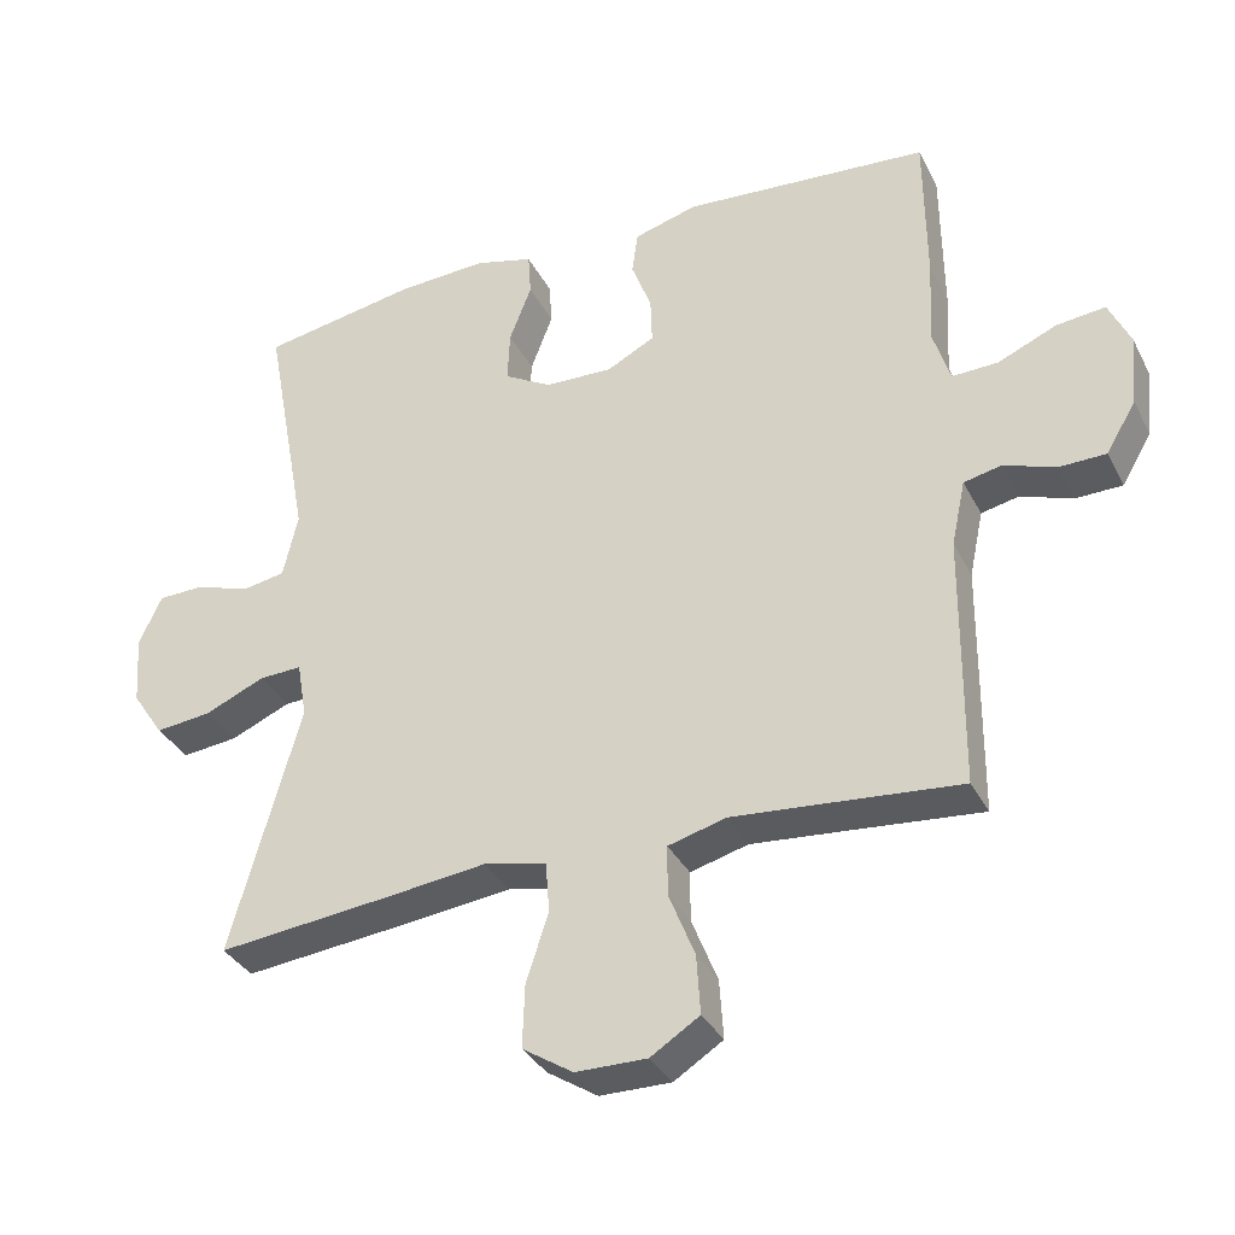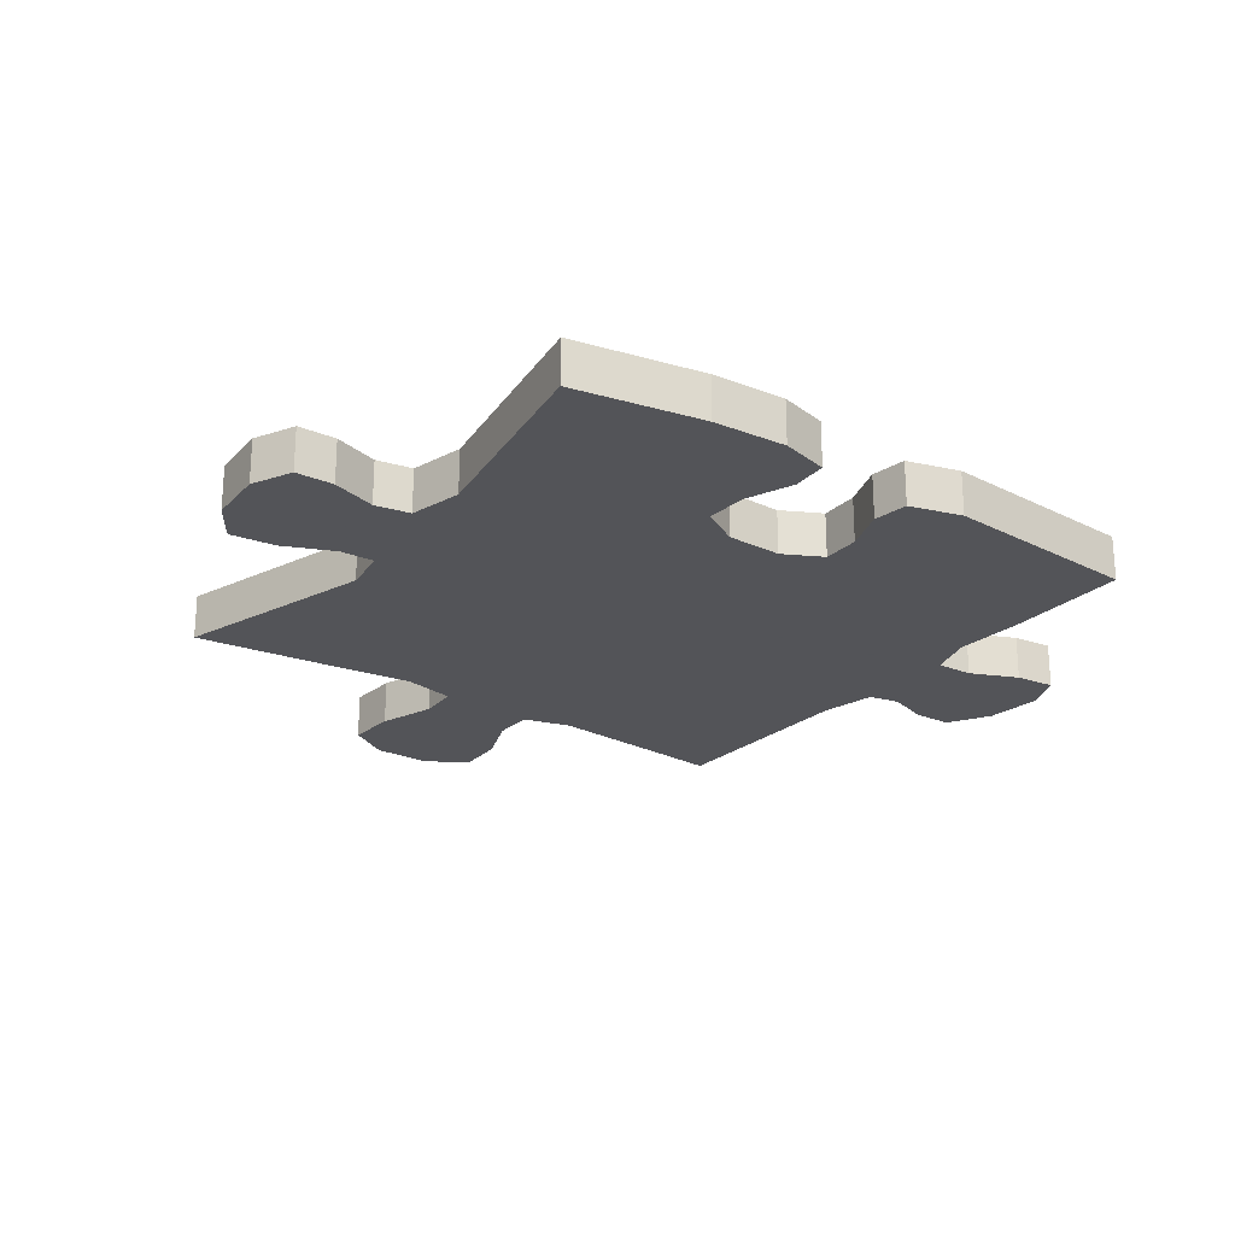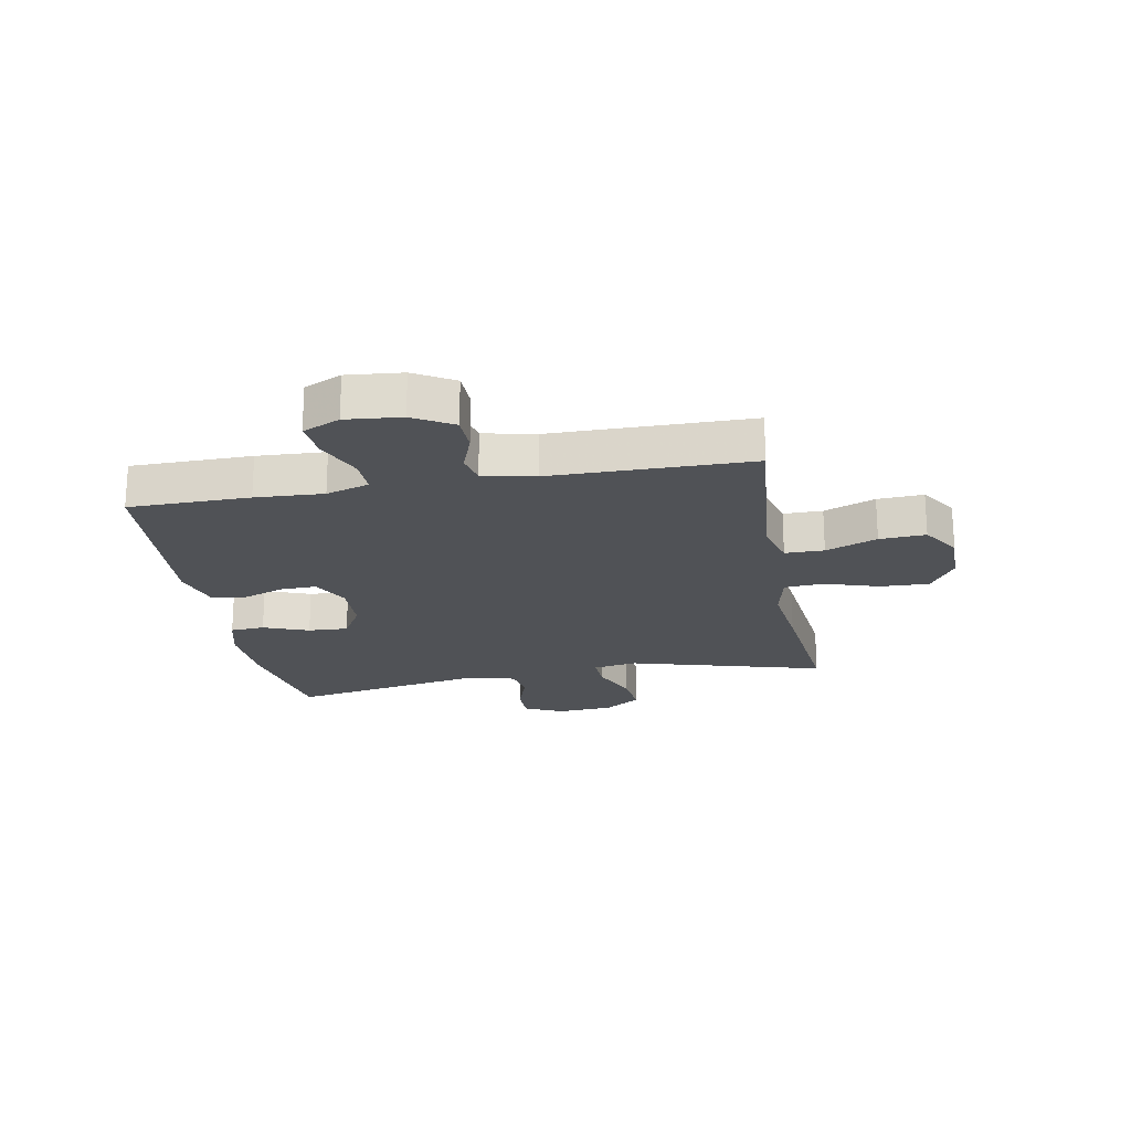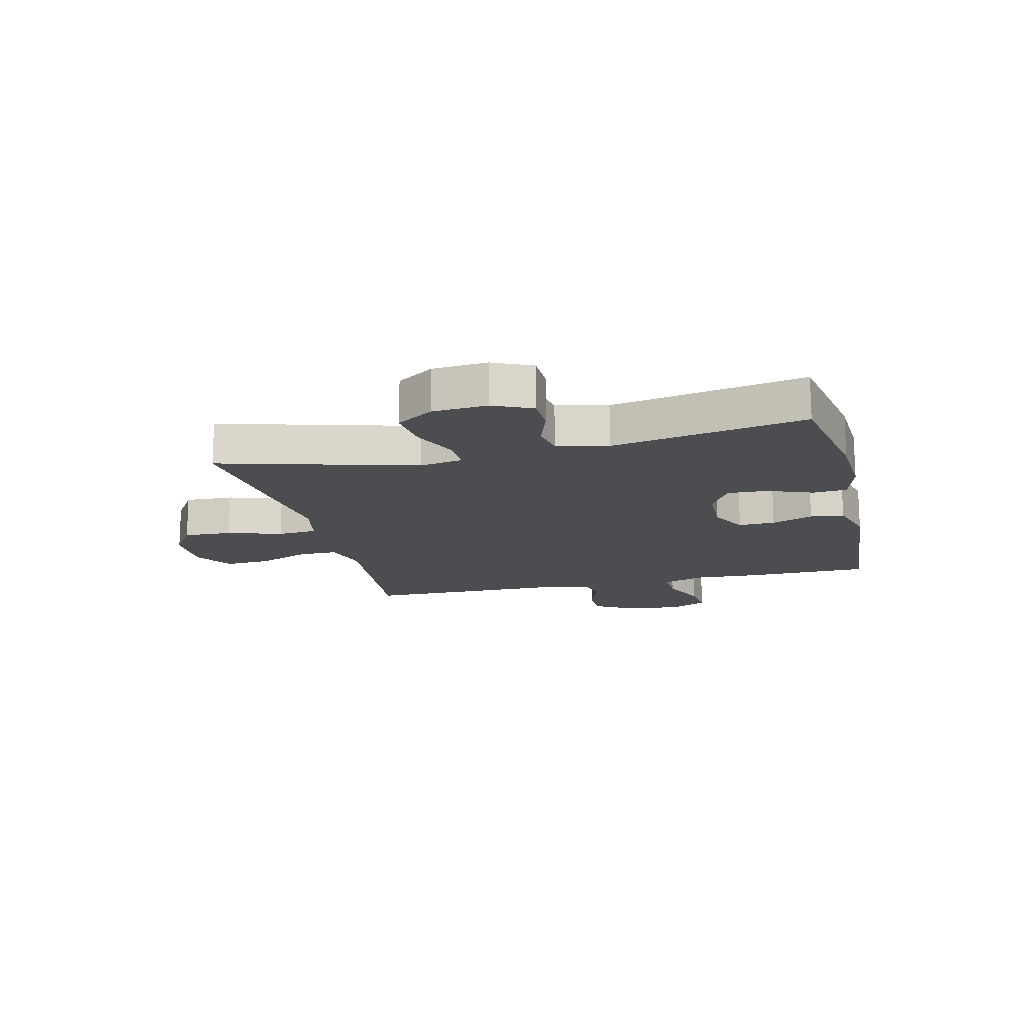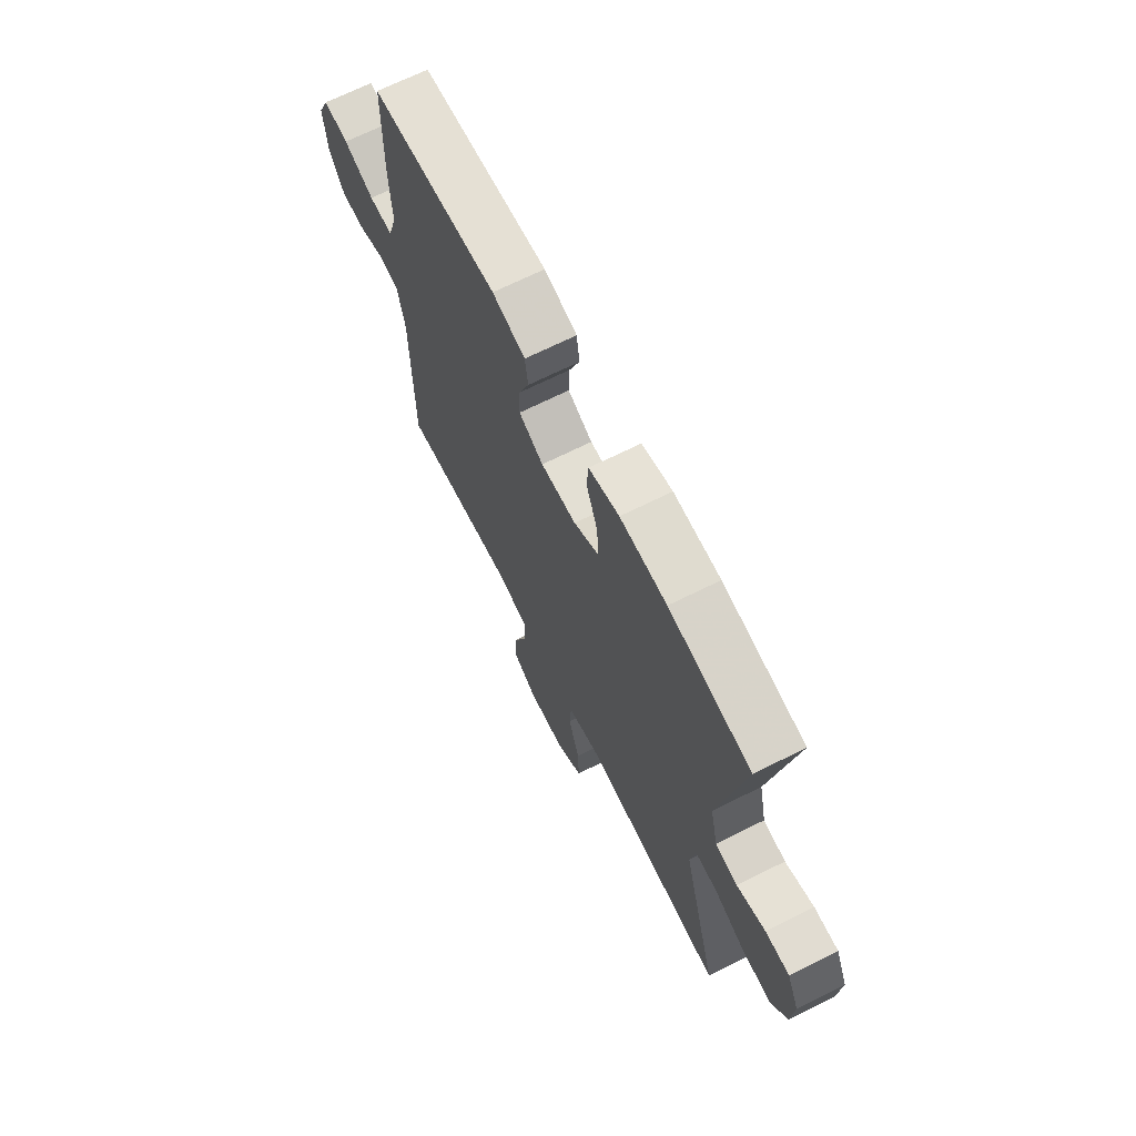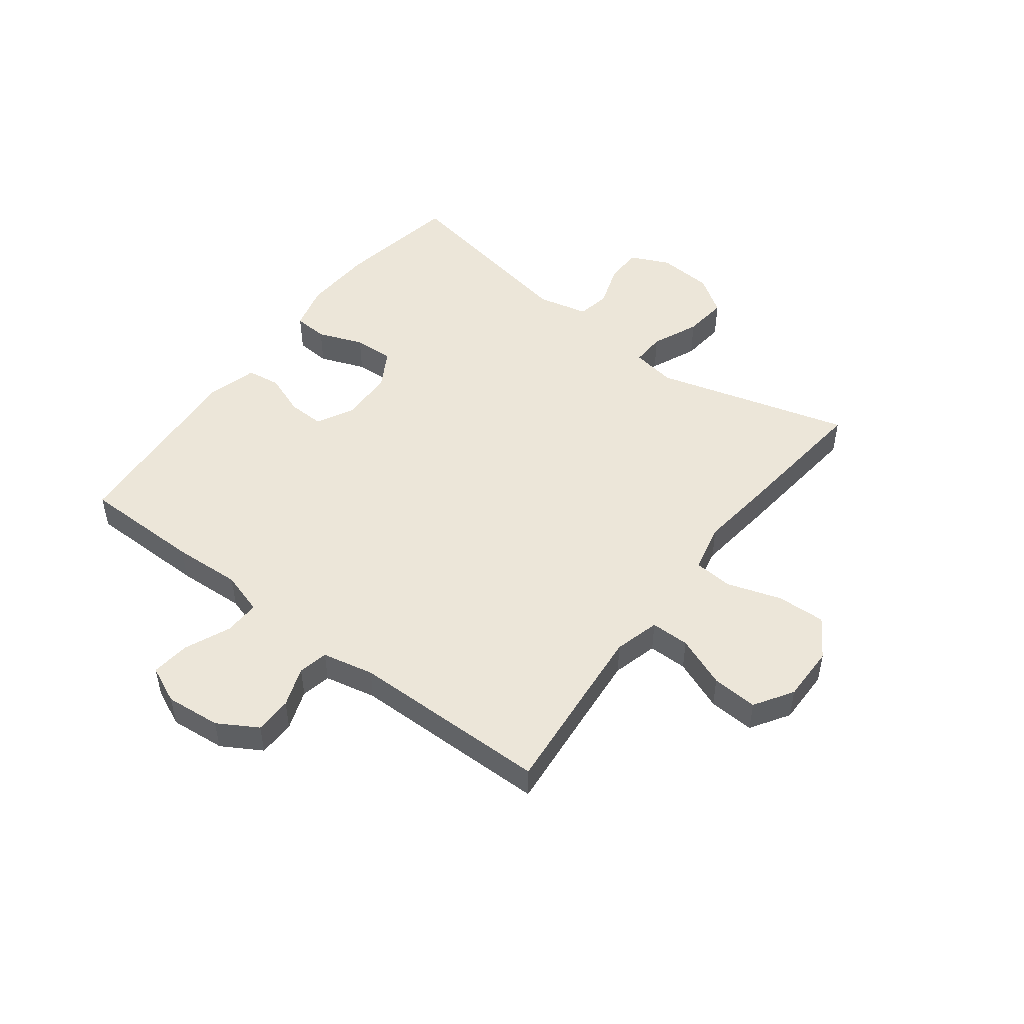
<metadata>
{"format":"obj","ext":"obj","renderer":"f3d","projection":"perspective","resolution":1024,"background":"white","views":[{"elev":-34.6,"azim":24.2,"up":"+Z"},{"elev":-23.4,"azim":-36.1,"up":"+Y"},{"elev":-20.9,"azim":100.4,"up":"+Y"},{"elev":-15.6,"azim":-76.3,"up":"+Y"},{"elev":68.3,"azim":-116.6,"up":"+Z"},{"elev":49.4,"azim":127.2,"up":"+Y"}]}
</metadata>
<code>
v -0.5 0.07 -0.5
v -0.406 0.07 -0.164
v -0.419 0.07 -0.088
v -0.477 0.07 -0.09
v -0.558 0.07 -0.125
v -0.634 0.07 -0.133
v -0.677 0.07 -0.069
v -0.684 0.07 0.026
v -0.653 0.07 0.093
v -0.59 0.07 0.094
v -0.516 0.07 0.069
v -0.458 0.07 0.079
v -0.438 0.07 0.167
v -0.5 0.07 0.5
v -0.288 0.07 0.537
v -0.167 0.07 0.543
v -0.088 0.07 0.522
v -0.084 0.07 0.463
v -0.114 0.07 0.385
v -0.117 0.07 0.316
v -0.053 0.07 0.279
v 0.039 0.07 0.276
v 0.103 0.07 0.309
v 0.101 0.07 0.372
v 0.074 0.07 0.444
v 0.082 0.07 0.502
v 0.168 0.07 0.526
v 0.5 0.07 0.5
v 0.502 0.07 0.293
v 0.496 0.07 0.176
v 0.519 0.07 0.102
v 0.581 0.07 0.104
v 0.66 0.07 0.138
v 0.726 0.07 0.145
v 0.755 0.07 0.081
v 0.746 0.07 -0.014
v 0.706 0.07 -0.082
v 0.642 0.07 -0.083
v 0.573 0.07 -0.058
v 0.522 0.07 -0.069
v 0.503 0.07 -0.158
v 0.5 0.07 -0.5
v 0.318 0.07 -0.483
v 0.195 0.07 -0.472
v 0.117 0.07 -0.493
v 0.117 0.07 -0.56
v 0.152 0.07 -0.648
v 0.157 0.07 -0.727
v 0.091 0.07 -0.769
v -0.005 0.07 -0.768
v -0.073 0.07 -0.724
v -0.07 0.07 -0.64
v -0.04 0.07 -0.547
v -0.045 0.07 -0.479
v -0.13 0.07 -0.46
v -0.259 0.07 -0.475
v -0.5 0 -0.5
v -0.406 0 -0.164
v -0.419 0 -0.088
v -0.477 0 -0.09
v -0.558 0 -0.125
v -0.634 0 -0.133
v -0.677 0 -0.069
v -0.684 0 0.026
v -0.653 0 0.093
v -0.59 0 0.094
v -0.516 0 0.069
v -0.458 0 0.079
v -0.438 0 0.167
v -0.5 0 0.5
v -0.288 0 0.537
v -0.167 0 0.543
v -0.088 0 0.522
v -0.084 0 0.463
v -0.114 0 0.385
v -0.117 0 0.316
v -0.053 0 0.279
v 0.039 0 0.276
v 0.103 0 0.309
v 0.101 0 0.372
v 0.074 0 0.444
v 0.082 0 0.502
v 0.168 0 0.526
v 0.5 0 0.5
v 0.502 0 0.293
v 0.496 0 0.176
v 0.519 0 0.102
v 0.581 0 0.104
v 0.66 0 0.138
v 0.726 0 0.145
v 0.755 0 0.081
v 0.746 0 -0.014
v 0.706 0 -0.082
v 0.642 0 -0.083
v 0.573 0 -0.058
v 0.522 0 -0.069
v 0.503 0 -0.158
v 0.5 0 -0.5
v 0.318 0 -0.483
v 0.195 0 -0.472
v 0.117 0 -0.493
v 0.117 0 -0.56
v 0.152 0 -0.648
v 0.157 0 -0.727
v 0.091 0 -0.769
v -0.005 0 -0.768
v -0.073 0 -0.724
v -0.07 0 -0.64
v -0.04 0 -0.547
v -0.045 0 -0.479
v -0.13 0 -0.46
v -0.259 0 -0.475
f 55 56 1 2
f 54 55 2 3
f 51 52 53
f 50 51 53
f 49 50 53
f 48 49 53
f 47 48 53
f 46 47 53
f 45 46 53 54
f 44 45 54 3
f 41 42 43
f 43 44 3
f 41 43 3
f 40 41 3
f 37 38 39
f 36 37 39
f 35 36 39
f 34 35 39
f 33 34 39
f 32 33 39
f 39 40 3
f 32 39 3
f 31 32 3
f 28 29 30
f 27 28 30
f 26 27 30
f 25 26 30
f 24 25 30
f 23 24 30 31
f 31 3 4
f 23 31 4
f 22 23 4
f 17 18 19
f 16 17 19
f 15 16 19
f 14 15 19
f 13 14 19
f 12 13 19 20
f 9 10 11
f 8 9 11
f 7 8 11
f 6 7 11
f 5 6 11
f 4 5 11
f 4 11 12
f 21 22 4 12
f 12 20 21
f 58 57 112 111
f 59 58 111 110
f 109 108 107
f 109 107 106
f 109 106 105
f 109 105 104
f 109 104 103
f 109 103 102
f 110 109 102 101
f 59 110 101 100
f 99 98 97
f 59 100 99
f 59 99 97
f 59 97 96
f 95 94 93
f 95 93 92
f 95 92 91
f 95 91 90
f 95 90 89
f 95 89 88
f 59 96 95
f 59 95 88
f 59 88 87
f 86 85 84
f 86 84 83
f 86 83 82
f 86 82 81
f 86 81 80
f 87 86 80 79
f 60 59 87
f 60 87 79
f 60 79 78
f 75 74 73
f 75 73 72
f 75 72 71
f 75 71 70
f 75 70 69
f 76 75 69 68
f 67 66 65
f 67 65 64
f 67 64 63
f 67 63 62
f 67 62 61
f 67 61 60
f 68 67 60
f 68 60 78 77
f 77 76 68
f 1 57 58 2
f 2 58 59 3
f 3 59 60 4
f 4 60 61 5
f 5 61 62 6
f 6 62 63 7
f 7 63 64 8
f 8 64 65 9
f 9 65 66 10
f 10 66 67 11
f 11 67 68 12
f 12 68 69 13
f 13 69 70 14
f 14 70 71 15
f 15 71 72 16
f 16 72 73 17
f 17 73 74 18
f 18 74 75 19
f 19 75 76 20
f 20 76 77 21
f 21 77 78 22
f 22 78 79 23
f 23 79 80 24
f 24 80 81 25
f 25 81 82 26
f 26 82 83 27
f 27 83 84 28
f 28 84 85 29
f 29 85 86 30
f 30 86 87 31
f 31 87 88 32
f 32 88 89 33
f 33 89 90 34
f 34 90 91 35
f 35 91 92 36
f 36 92 93 37
f 37 93 94 38
f 38 94 95 39
f 39 95 96 40
f 40 96 97 41
f 41 97 98 42
f 42 98 99 43
f 43 99 100 44
f 44 100 101 45
f 45 101 102 46
f 46 102 103 47
f 47 103 104 48
f 48 104 105 49
f 49 105 106 50
f 50 106 107 51
f 51 107 108 52
f 52 108 109 53
f 53 109 110 54
f 54 110 111 55
f 55 111 112 56
f 56 112 57 1

</code>
